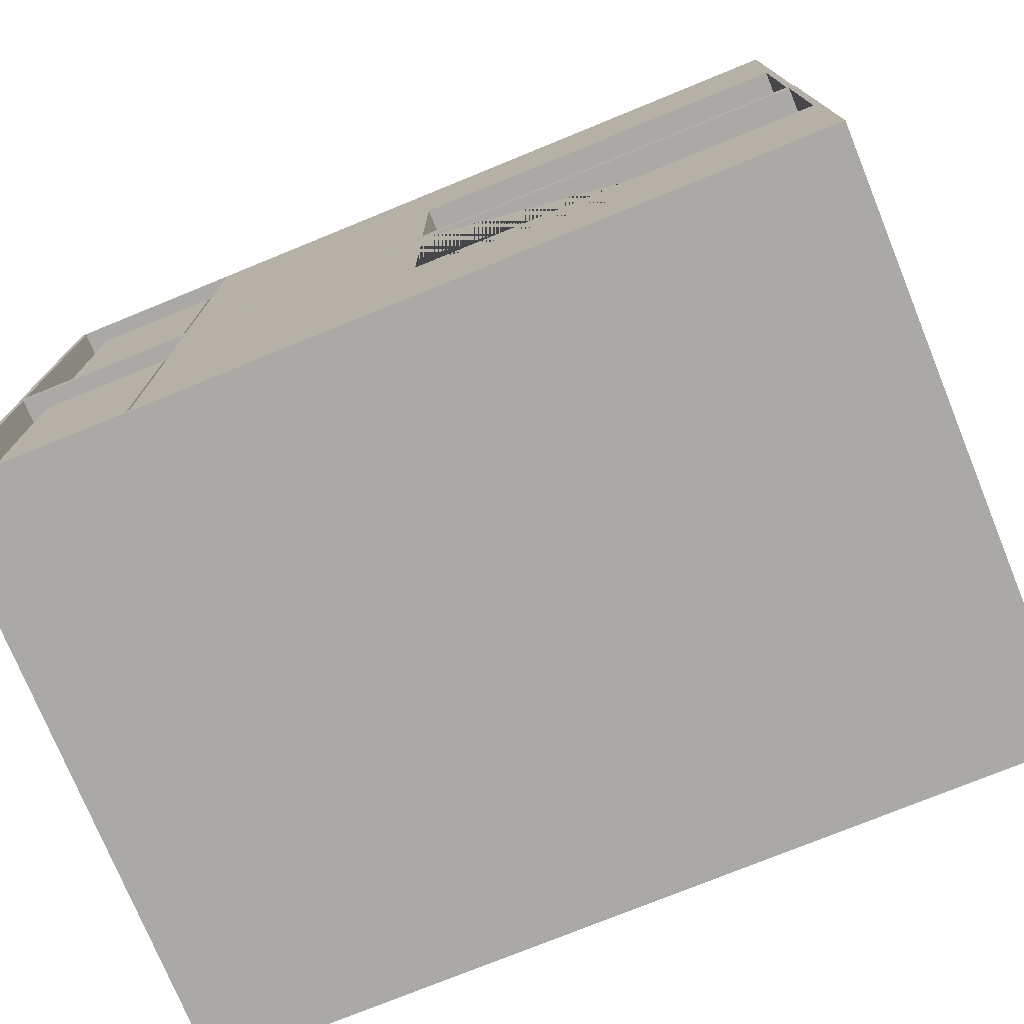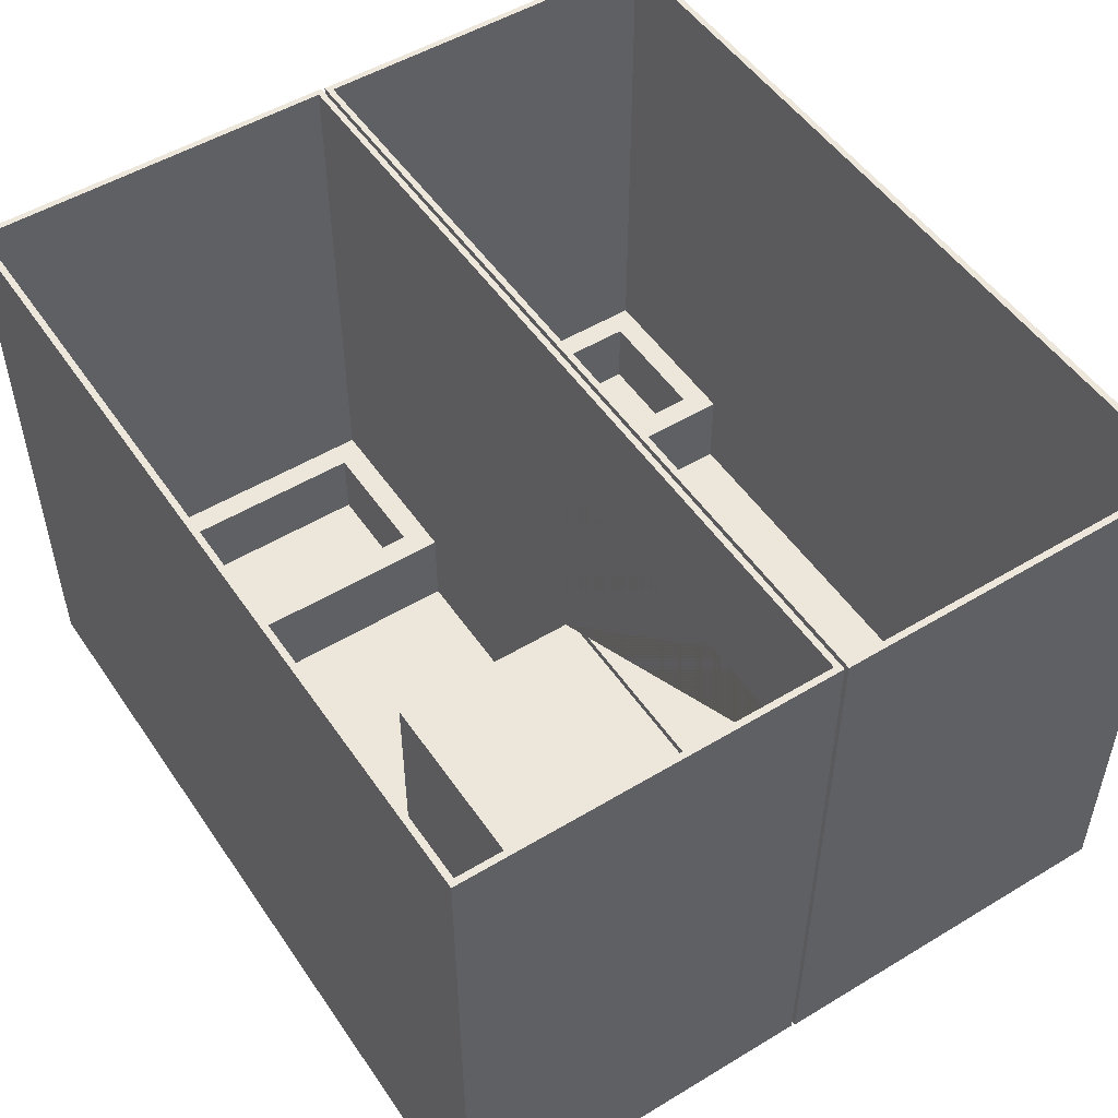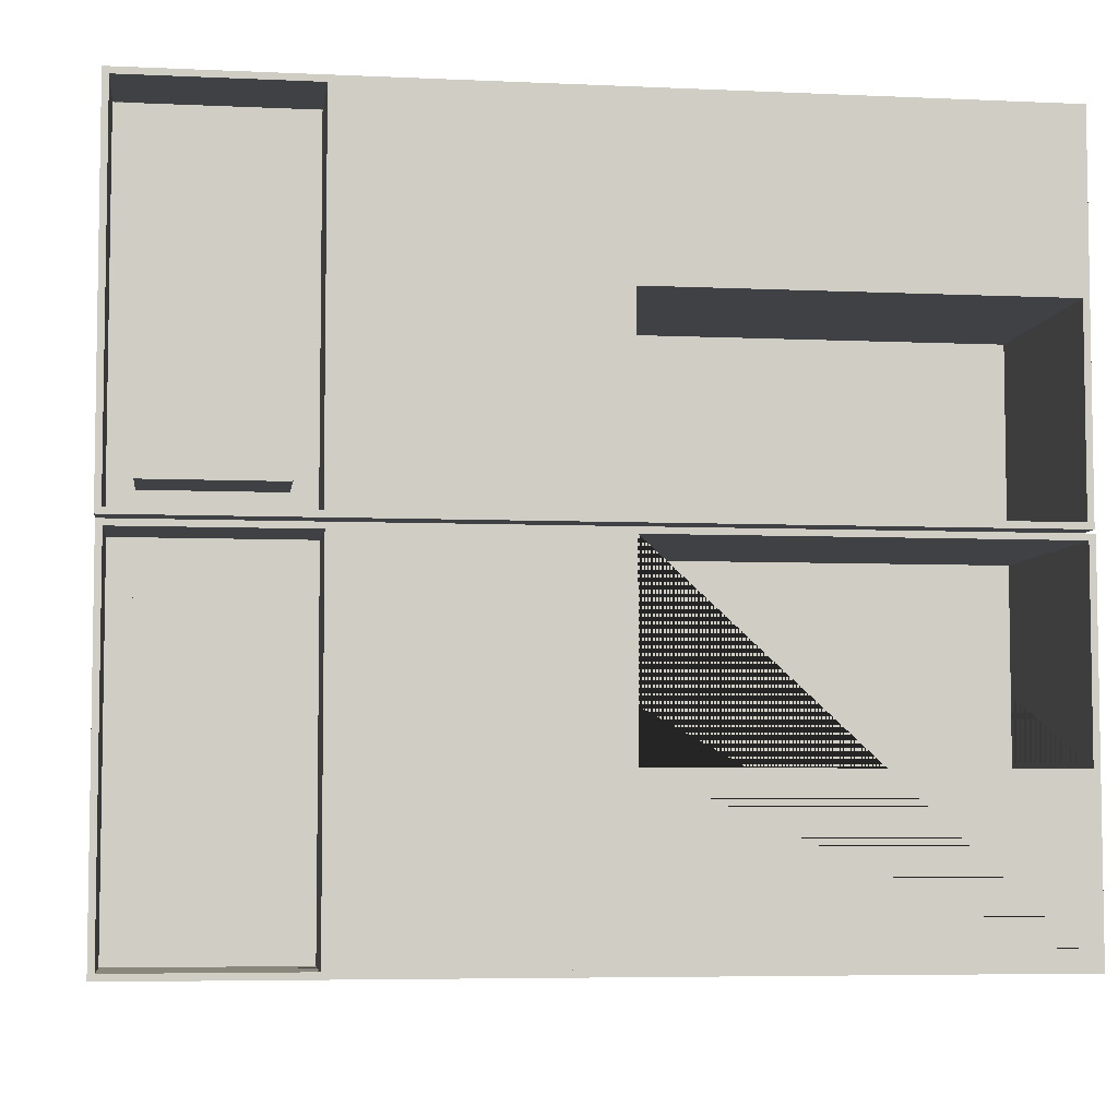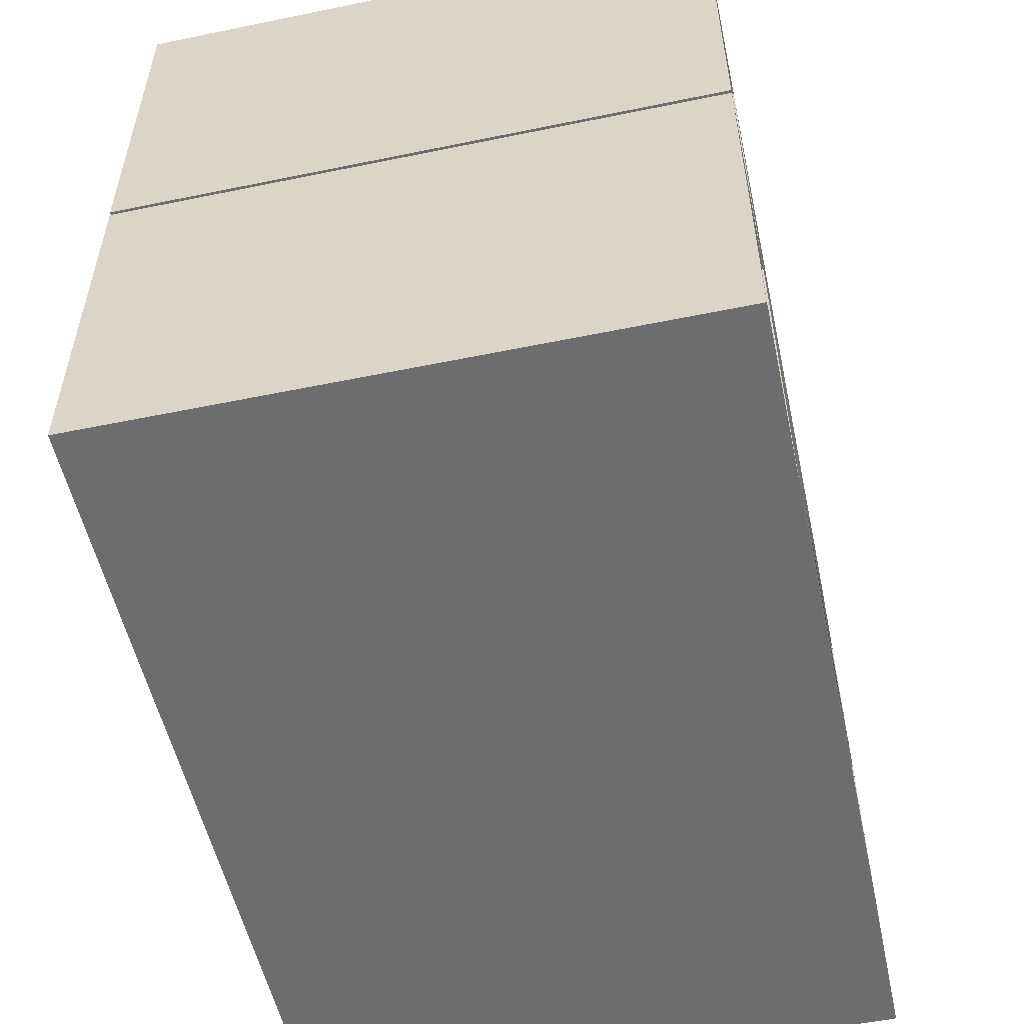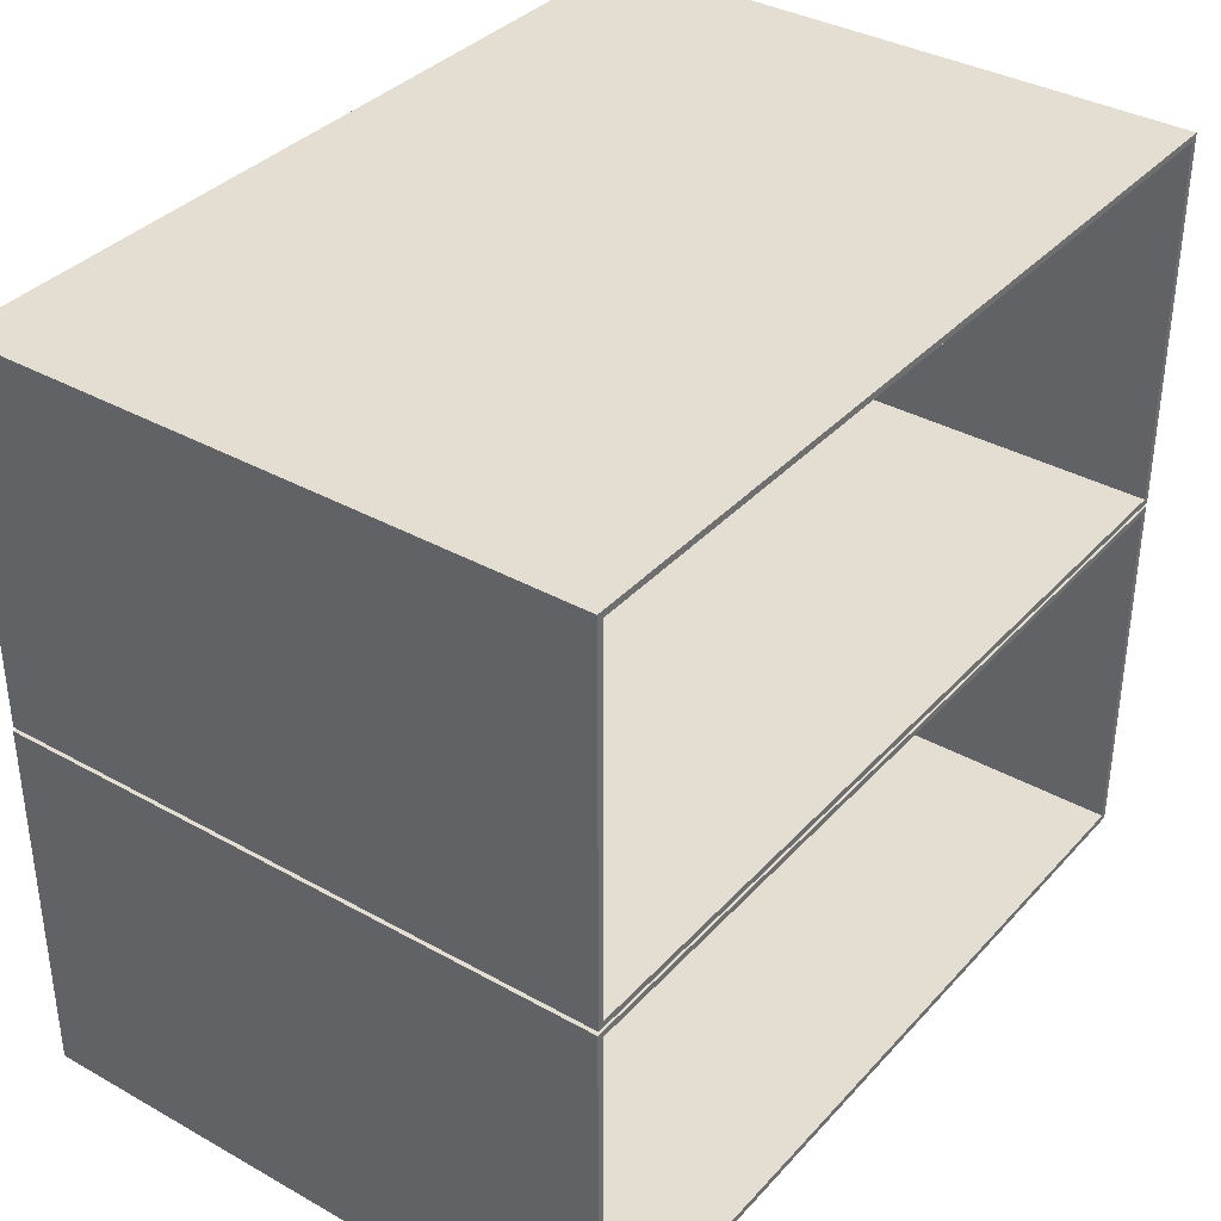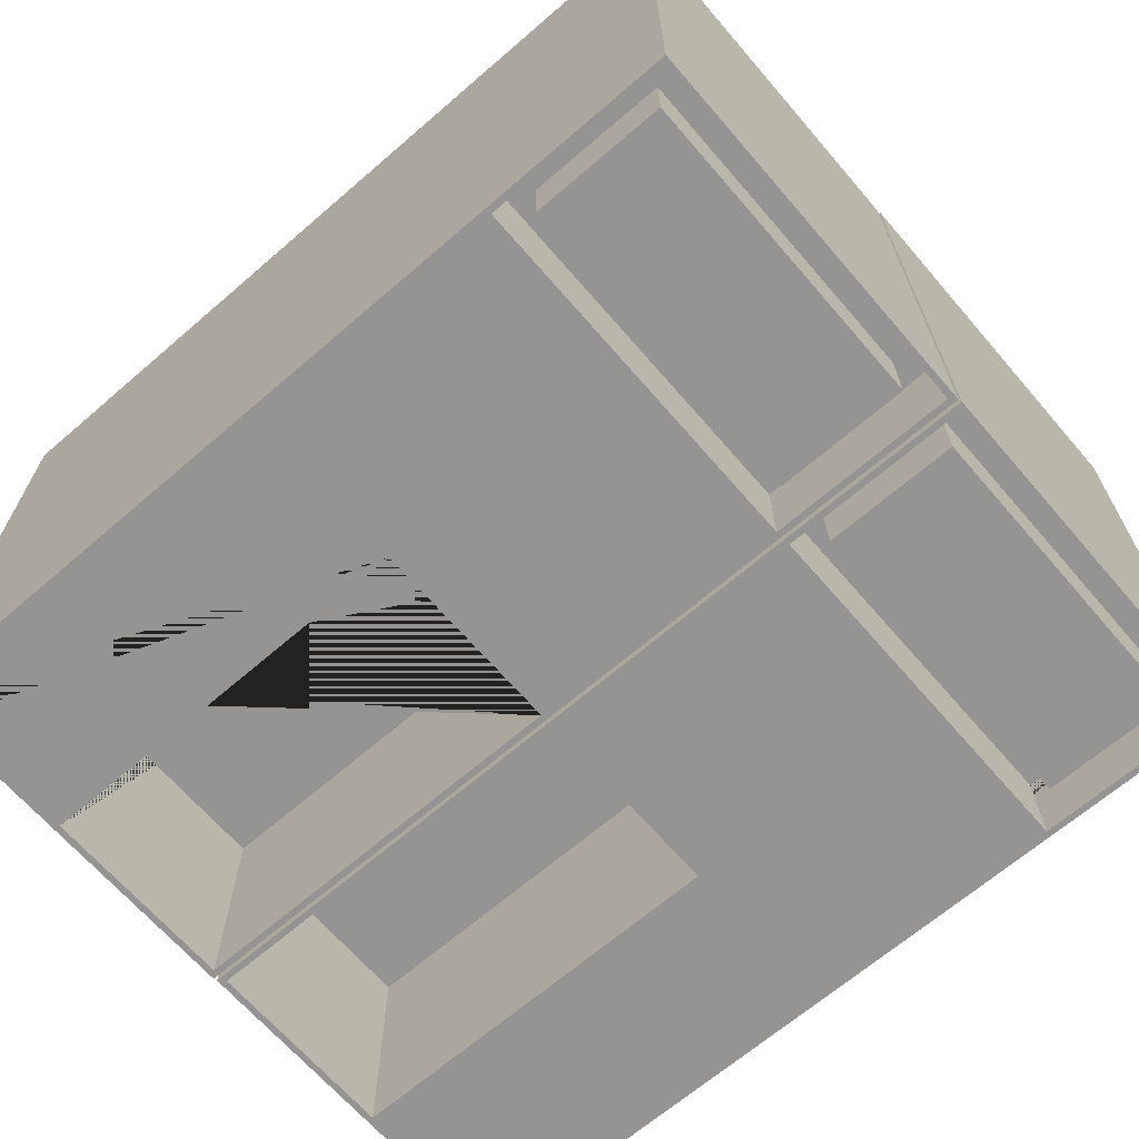
<metadata>
{"format":"obj","ext":"obj","renderer":"f3d","projection":"perspective","resolution":1024,"background":"white","views":[{"elev":-75.4,"azim":22.2,"up":"+Z"},{"elev":51.2,"azim":56.7,"up":"+Y"},{"elev":-5.7,"azim":-7.9,"up":"+Z"},{"elev":-54.1,"azim":-77.7,"up":"+Z"},{"elev":36.2,"azim":126.2,"up":"+Z"},{"elev":-67.1,"azim":-139.2,"up":"+Y"}]}
</metadata>
<code>
g Mesh1 Bathroom_basic1 Model
v -0.00289 0.125 -0.02913
v 136 0.125 -0.02913
v 136 96.12 -0.02913
v -0.00289 96.12 -0.02913
f 1 2 3 4
v 0.9827 0.125 -1.044
f 1 5 2
v 0.9827 0.125 -59.04
f 5 1 6
v -0.00289 0.125 -60.03
f 7 6 1
v 136 0.125 -60.03
f 6 7 8
v 71.98 36.12 -60.03
f 7 9 8
v -0.00289 96.12 -60.03
f 9 7 10
f 7 1 4 10
v 0.9827 96.12 -1.044
f 4 11 10
f 11 4 3
v 135 96.12 -1.044
f 11 3 12
v 135 96.12 -59.04
f 12 3 13
v 136 96.12 -60.03
f 14 13 3
v 0.9827 96.12 -59.04
f 14 15 13
f 10 15 14
f 15 10 11
v 0.9827 14.12 -1.044
v 0.9827 14.12 -59.04
f 11 16 17 15
v 135 0.125 -1.044
v 29.98 0.125 -1.044
v 29.98 14.12 -1.044
f 18 19 20 16 11 12
f 2 19 18
f 2 5 19
f 19 5 16 20
f 5 6 17 16
v 29.98 0.125 -59.04
v 29.98 14.12 -59.04
f 6 21 22 17
f 6 8 21
v 71.98 0.125 -59.04
f 21 8 23
v 135 0.125 -59.04
f 23 8 24
v 135 0.125 -27.68
f 24 8 25
f 2 25 8
f 2 18 25
v 71.98 0.125 -27.68
f 19 18 25 26 23 21
v 135 72.12 -59.04
v 135 72.12 -60.03
v 135 36.12 -60.03
v 135 36.12 -59.04
v 135 36.12 -27.68
f 12 13 27 28 29 30 31 25 18
v 71.98 36.12 -59.04
v 71.98 72.12 -59.04
f 32 33 27 13 15 17 22 21 23
v 71.98 72.12 -60.03
f 33 32 9 34
f 32 30 29 9
v 71.98 36.12 -27.68
f 35 31 30 32
f 26 25 31 35
f 31 30 24 25
f 24 30 32 23
f 35 32 23 26
f 29 8 9
f 8 29 14
f 14 29 28
f 14 28 10
f 34 10 28
f 9 10 34
f 27 33 34 28
f 2 8 14 3
v 4.983 14.12 -55.04
f 17 36 22
v 4.983 14.12 -5.044
f 36 17 37
f 16 37 17
f 37 16 20
v 25.98 14.12 -5.044
f 37 20 38
v 25.98 14.12 -55.04
f 38 20 39
f 22 39 20
f 22 36 39
v 4.983 2.228 -55.04
v 25.98 2.228 -55.04
f 39 36 40 41
v 4.983 2.228 -5.044
f 36 37 42 40
v 25.98 2.228 -5.044
f 37 38 43 42
f 38 39 41 43
f 42 43 41 40
f 19 21 22 20
g Mesh2 Bathroom_basic1 Model
v 26.15 14.12 -115.6
v 5.145 14.12 -115.6
v 5.145 2.228 -115.6
v 26.15 2.228 -115.6
f 44 45 46 47
v 30.15 14.12 -119.6
f 48 45 44
v 1.145 14.12 -119.6
f 49 45 48
v 5.145 14.12 -65.57
f 45 49 50
v 1.145 14.12 -61.57
f 51 50 49
v 30.15 14.12 -61.57
f 50 51 52
v 30.15 0.125 -61.57
v 1.145 0.125 -61.57
f 53 54 51 52
v 136.2 0.125 -60.58
f 55 54 53
v 0.1597 0.125 -60.58
f 56 54 55
v 1.145 0.125 -119.6
f 54 56 57
v 0.1597 0.125 -120.6
f 58 57 56
v 136.2 0.125 -120.6
f 57 58 59
v 0.1597 96.12 -120.6
v 136.2 96.12 -120.6
f 59 58 60 61
v 0.1597 96.12 -60.58
f 58 56 62 60
v 72.15 36.12 -60.58
f 56 63 62
v 135.1 36.12 -60.58
f 63 56 64
f 55 64 56
v 136.2 96.12 -60.58
f 64 55 65
f 55 59 61 65
v 135.1 0.125 -61.57
f 55 66 59
v 72.15 0.125 -61.57
f 55 67 66
f 55 53 67
v 135.1 0.125 -119.6
v 30.15 0.125 -119.6
v 72.15 0.125 -92.93
v 135.1 0.125 -92.93
f 68 69 53 67 70 71
v 135.1 96.12 -119.6
v 1.145 96.12 -119.6
f 69 68 72 73 49 48
f 69 59 68
f 57 59 69
f 57 69 48 49
f 53 69 48 52
f 48 44 52
v 26.15 14.12 -65.57
f 74 52 44
f 50 52 74
v 26.15 2.228 -65.57
v 5.145 2.228 -65.57
f 50 74 75 76
f 74 44 47 75
f 47 46 76 75
f 45 50 76 46
v 72.15 72.12 -61.57
v 72.15 36.12 -61.57
v 1.145 96.12 -61.57
v 135.1 96.12 -61.57
v 135.1 72.12 -61.57
f 77 78 67 53 52 51 79 80 81
v 72.15 72.12 -60.58
f 78 77 82 63
v 135.1 72.12 -60.58
f 77 81 83 82
v 135.1 36.12 -92.93
v 135.1 36.12 -61.57
f 80 72 68 71 84 85 64 83 81
f 80 65 72
f 79 65 80
f 79 62 65
f 62 79 60
f 73 60 79
f 60 73 61
f 61 73 72
f 61 72 65
f 49 73 79 51
f 54 57 49 51
f 62 82 65
f 62 63 82
f 83 65 82
f 64 65 83
f 68 59 71
f 71 59 66
f 85 84 71 66
v 72.15 36.12 -92.93
f 84 86 78 85
f 71 70 86 84
f 78 86 70 67
f 85 66 67 78
f 85 78 63 64

</code>
